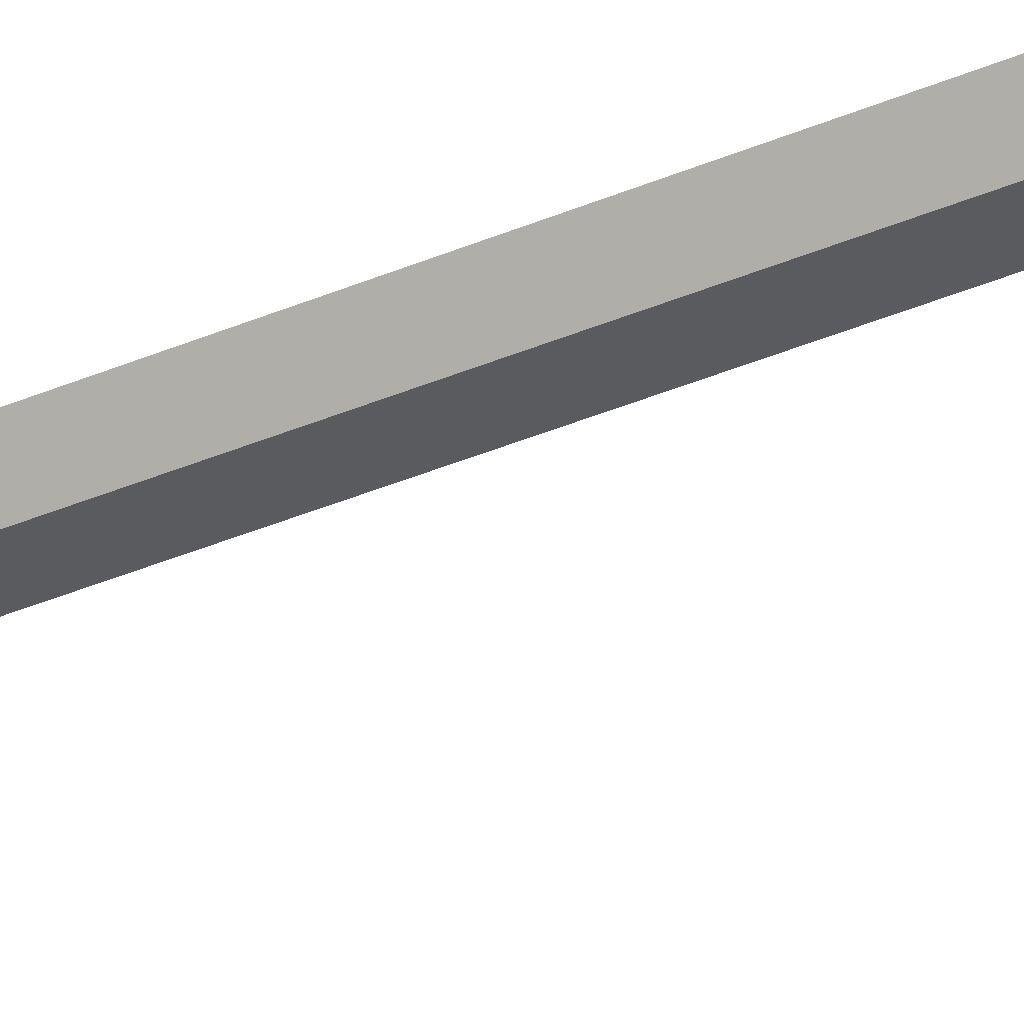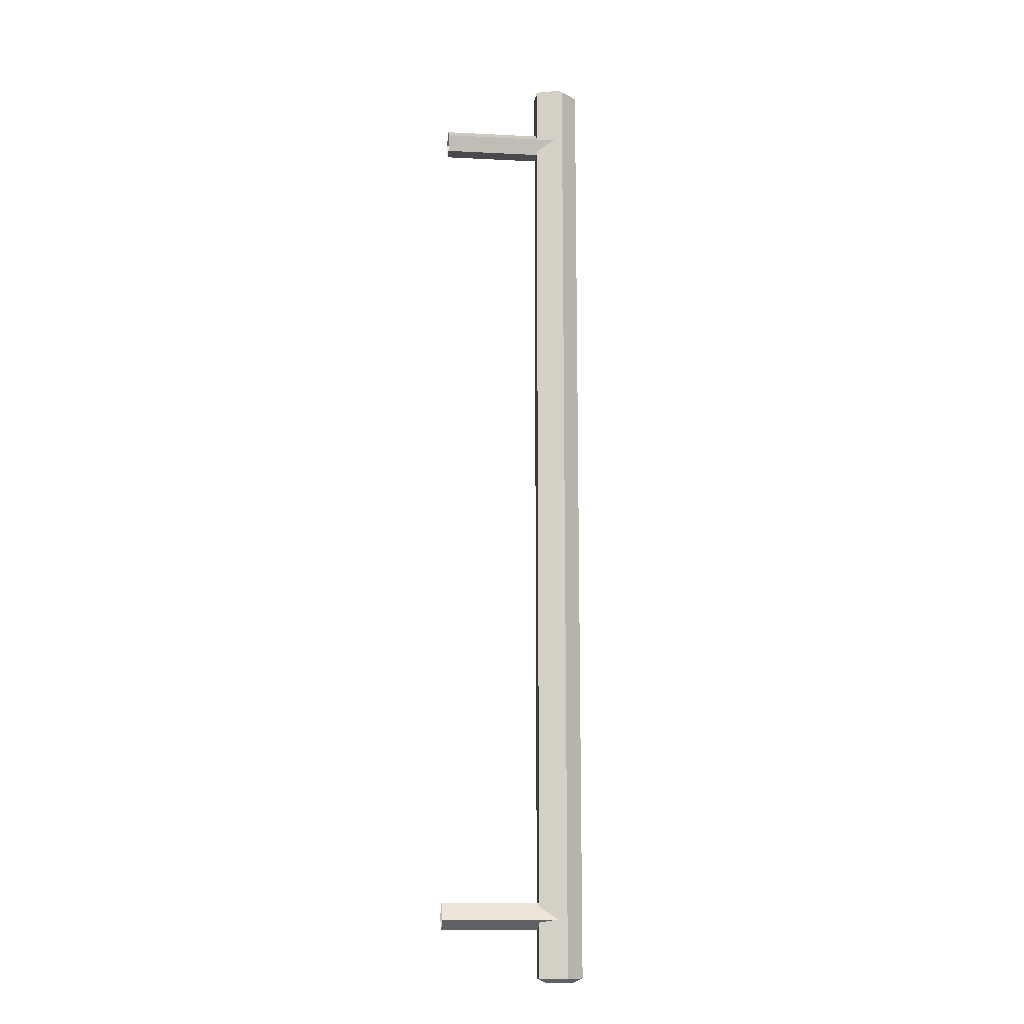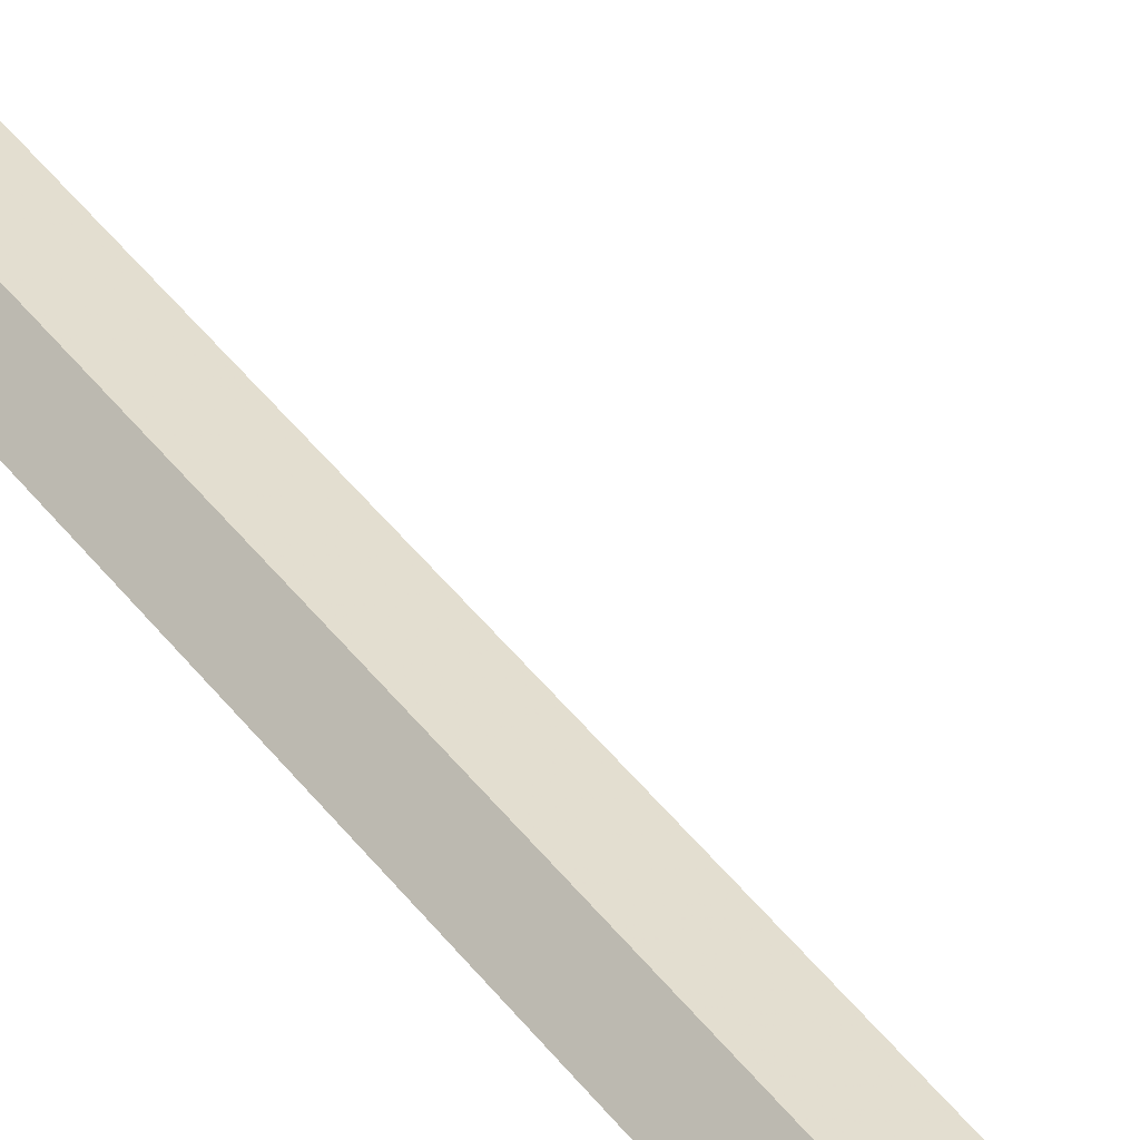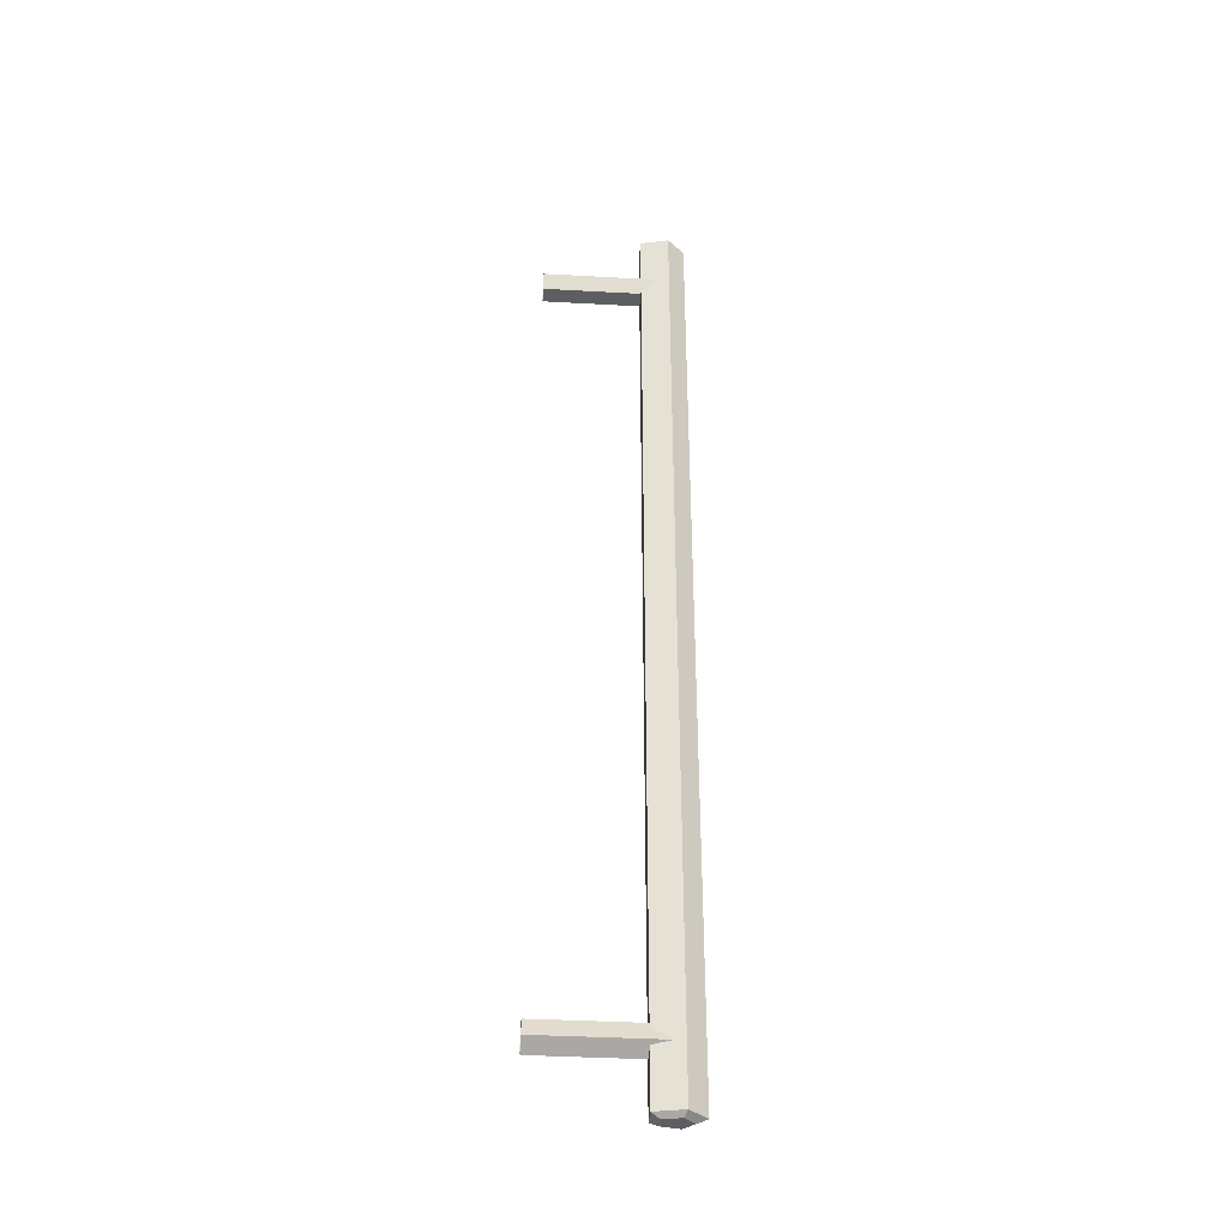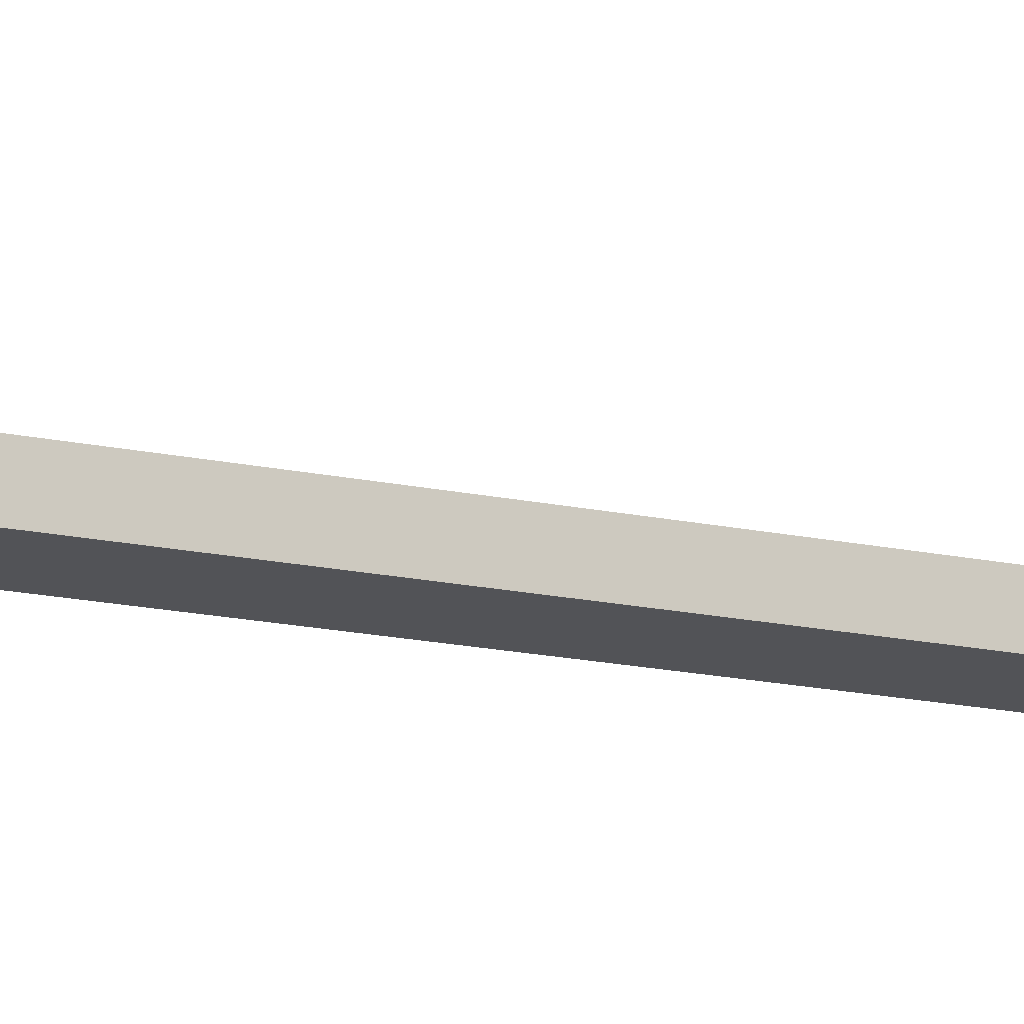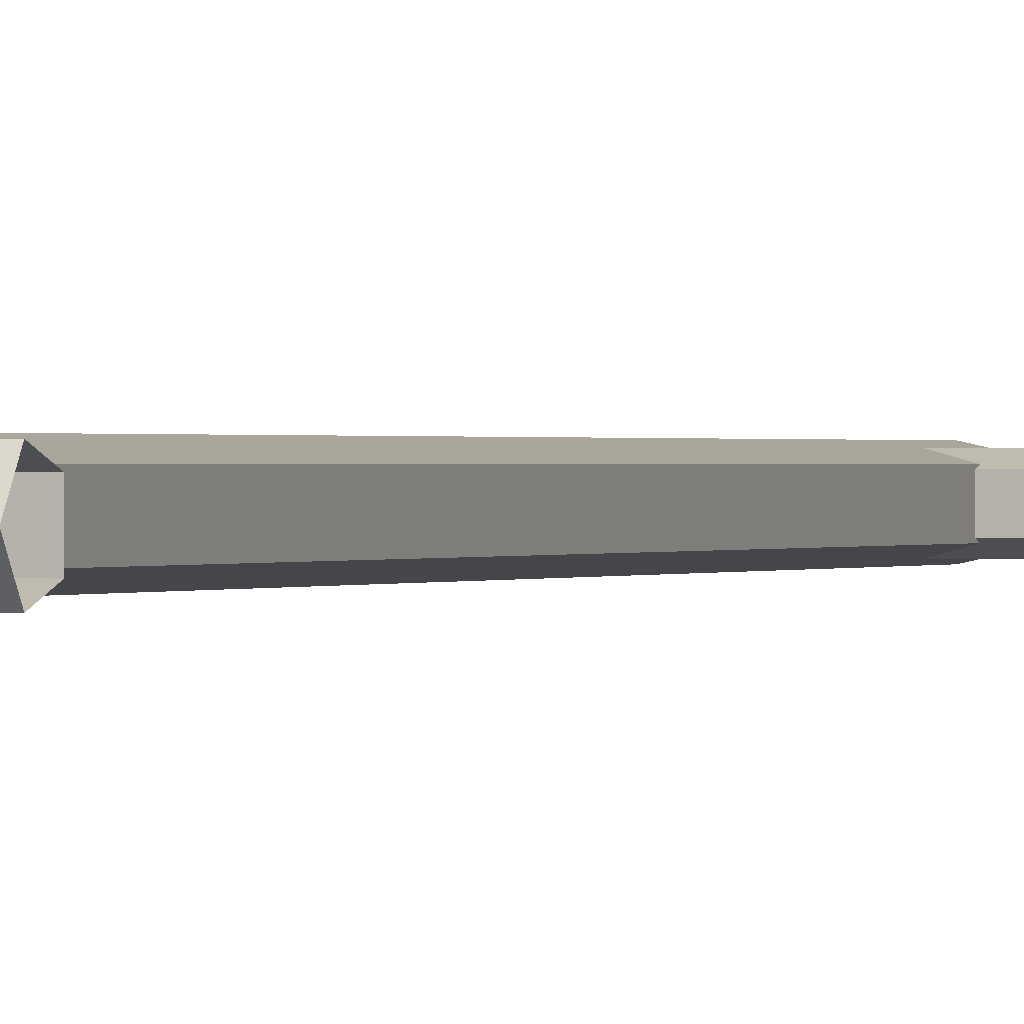
<metadata>
{"format":"obj","ext":"obj","renderer":"f3d","projection":"perspective","resolution":1024,"background":"white","views":[{"elev":-44.7,"azim":115.5,"up":"+Y"},{"elev":-13.1,"azim":-6.5,"up":"+Z"},{"elev":42.3,"azim":146.6,"up":"+Y"},{"elev":-38.7,"azim":-4.0,"up":"+Z"},{"elev":-12.8,"azim":-120.1,"up":"+Y"},{"elev":0.3,"azim":-160.0,"up":"+Y"}]}
</metadata>
<code>
v 0.0352 -0 0.1086
v 0.02989 -0.004872 0.1086
v 0.0352 -0 -0.1086
v 0.02989 -0.004872 -0.1086
v 0.02989 0.004873 -0.1086
v 0.0213 -0.003011 -0.1086
v 0.02989 0.004873 0.1086
v 0.0213 -0.003011 0.1086
v 0.0213 0.003012 0.1086
v 0.0213 0.003012 -0.1086
v 0.02897 0.002976 -0.1496
v 0.03221 -0 -0.1496
v 0.02372 0.001839 -0.1496
v 0.0352 -0 -0.1483
v 0.02372 -0.001839 -0.1496
v 0.0213 0.003012 -0.1483
v 0.02989 0.004873 -0.1483
v 0.02897 -0.002975 -0.1496
v 0.0213 -0.003011 -0.1483
v 0.02989 -0.004872 -0.1483
v 0.0213 -0 -0.1336
v 0.0213 0.003012 -0.1314
v 0.0213 -0.003011 -0.1314
v 0.02708 0.004264 -0.1305
v 0.02708 -0.004263 -0.1305
v -0.008986 -0.004263 -0.1305
v -0.008986 -0 -0.1336
v 0.0213 -0.003011 -0.1267
v -0.008986 0.004264 -0.1305
v 0.0213 0.003012 -0.1267
v -0.008986 0.002635 -0.1255
v 0.0213 0.002635 -0.1255
v 0.0213 -0.002635 -0.1255
v -0.008986 -0.002635 -0.1255
v -0.008986 -0 -0.1255
v 0.02989 0.004873 0.1483
v 0.0213 0.003012 0.1483
v 0.0352 -0 0.1483
v 0.02708 0.004264 0.1305
v 0.02897 0.002977 0.1496
v 0.0213 -0.003011 0.1483
v 0.0213 0.003012 0.1314
v 0.02372 0.00184 0.1496
v 0.02989 -0.004872 0.1483
v 0.03221 -0 0.1496
v 0.0213 0.003012 0.1267
v -0.008986 0.004264 0.1305
v 0.02897 -0.002976 0.1496
v 0.0213 -0.003011 0.1314
v 0.0213 -0 0.1336
v 0.02372 -0.001839 0.1496
v -0.008986 -0 0.1336
v 0.02708 -0.004263 0.1305
v 0.0213 0.002635 0.1255
v -0.008986 -0.004263 0.1305
v 0.0213 -0.002635 0.1255
v -0.008986 0.002635 0.1255
v -0.008986 -0.002635 0.1255
v -0.008986 -0 0.1255
v 0.0213 -0.003011 0.1267
v 0.02897 0.002976 -0.1496
v 0.03221 -0 -0.1496
v 0.02372 0.001839 -0.1496
v 0.0352 -0 -0.1483
v 0.0352 -0 -0.1483
v 0.0352 -0 -0.1483
v 0.02372 -0.001839 -0.1496
v 0.0213 0.003012 -0.1483
v 0.0213 0.003012 -0.1483
v 0.0213 0.003012 -0.1483
v 0.0213 0.003012 -0.1483
v 0.0213 0.003012 -0.1483
v 0.02989 0.004873 -0.1483
v 0.02989 0.004873 -0.1483
v 0.02989 0.004873 -0.1483
v 0.02897 -0.002975 -0.1496
v 0.0213 -0.003011 -0.1483
v 0.0213 -0.003011 -0.1483
v 0.0213 -0.003011 -0.1483
v 0.0213 -0.003011 -0.1483
v 0.0213 -0.003011 -0.1483
v 0.02989 -0.004872 -0.1483
v 0.02989 -0.004872 -0.1483
v 0.02989 -0.004872 -0.1483
v 0.0213 -0 -0.1336
v 0.0213 -0 -0.1336
v 0.0213 -0 -0.1336
v 0.0213 0.003012 -0.1314
v 0.0213 0.003012 -0.1314
v 0.0213 0.003012 -0.1314
v 0.0213 0.003012 -0.1314
v 0.0213 0.003012 -0.1314
v 0.0213 -0.003011 -0.1314
v 0.0213 -0.003011 -0.1314
v 0.0213 -0.003011 -0.1314
v 0.0213 -0.003011 -0.1314
v 0.0213 -0.003011 -0.1314
v 0.02708 0.004264 -0.1305
v 0.02708 0.004264 -0.1305
v 0.02708 0.004264 -0.1305
v 0.02708 -0.004263 -0.1305
v 0.02708 -0.004263 -0.1305
v 0.02708 -0.004263 -0.1305
v -0.008986 -0.004263 -0.1305
v -0.008986 -0.004263 -0.1305
v -0.008986 -0.004263 -0.1305
v -0.008986 -0 -0.1336
v -0.008986 0.004264 -0.1305
v -0.008986 0.004264 -0.1305
v -0.008986 0.004264 -0.1305
v -0.008986 0.002635 -0.1255
v -0.008986 0.002635 -0.1255
v -0.008986 0.002635 -0.1255
v 0.0213 0.002635 -0.1255
v 0.0213 0.002635 -0.1255
v 0.0213 0.002635 -0.1255
v 0.0213 0.002635 -0.1255
v 0.0213 0.002635 -0.1255
v 0.0213 -0.002635 -0.1255
v 0.0213 -0.002635 -0.1255
v 0.0213 -0.002635 -0.1255
v 0.0213 -0.002635 -0.1255
v 0.0213 -0.002635 -0.1255
v -0.008986 -0.002635 -0.1255
v -0.008986 -0.002635 -0.1255
v -0.008986 -0.002635 -0.1255
v -0.008986 -0 -0.1255
v 0.02989 0.004873 0.1483
v 0.02989 0.004873 0.1483
v 0.02989 0.004873 0.1483
v 0.0213 0.003012 0.1483
v 0.0213 0.003012 0.1483
v 0.0213 0.003012 0.1483
v 0.0213 0.003012 0.1483
v 0.0213 0.003012 0.1483
v 0.0352 -0 0.1483
v 0.0352 -0 0.1483
v 0.0352 -0 0.1483
v 0.02708 0.004264 0.1305
v 0.02708 0.004264 0.1305
v 0.02708 0.004264 0.1305
v 0.02897 0.002977 0.1496
v 0.0213 -0.003011 0.1483
v 0.0213 -0.003011 0.1483
v 0.0213 -0.003011 0.1483
v 0.0213 -0.003011 0.1483
v 0.0213 -0.003011 0.1483
v 0.0213 0.003012 0.1314
v 0.0213 0.003012 0.1314
v 0.0213 0.003012 0.1314
v 0.0213 0.003012 0.1314
v 0.0213 0.003012 0.1314
v 0.02372 0.00184 0.1496
v 0.02989 -0.004872 0.1483
v 0.02989 -0.004872 0.1483
v 0.02989 -0.004872 0.1483
v 0.03221 -0 0.1496
v -0.008986 0.004264 0.1305
v -0.008986 0.004264 0.1305
v -0.008986 0.004264 0.1305
v 0.02897 -0.002976 0.1496
v 0.0213 -0.003011 0.1314
v 0.0213 -0.003011 0.1314
v 0.0213 -0.003011 0.1314
v 0.0213 -0.003011 0.1314
v 0.0213 -0.003011 0.1314
v 0.0213 -0 0.1336
v 0.0213 -0 0.1336
v 0.0213 -0 0.1336
v 0.02372 -0.001839 0.1496
v -0.008986 -0 0.1336
v 0.02708 -0.004263 0.1305
v 0.02708 -0.004263 0.1305
v 0.02708 -0.004263 0.1305
v 0.0213 0.002635 0.1255
v 0.0213 0.002635 0.1255
v 0.0213 0.002635 0.1255
v 0.0213 0.002635 0.1255
v 0.0213 0.002635 0.1255
v -0.008986 -0.004263 0.1305
v -0.008986 -0.004263 0.1305
v -0.008986 -0.004263 0.1305
v 0.0213 -0.002635 0.1255
v 0.0213 -0.002635 0.1255
v 0.0213 -0.002635 0.1255
v 0.0213 -0.002635 0.1255
v 0.0213 -0.002635 0.1255
v -0.008986 0.002635 0.1255
v -0.008986 0.002635 0.1255
v -0.008986 0.002635 0.1255
v -0.008986 -0.002635 0.1255
v -0.008986 -0.002635 0.1255
v -0.008986 -0.002635 0.1255
v -0.008986 -0 0.1255
v 0.0213 -0.003011 -0.1086
v 0.0213 -0.003011 -0.1086
v 0.0213 -0.003011 -0.1086
v 0.0213 -0.003011 0.1086
v 0.0213 -0.003011 0.1086
v 0.0213 -0.003011 0.1086
v 0.0213 0.003012 0.1086
v 0.0213 0.003012 0.1086
v 0.0213 0.003012 0.1086
v 0.0213 0.003012 -0.1086
v 0.0213 0.003012 -0.1086
v 0.0213 0.003012 -0.1086
v 0.0213 -0.003011 -0.1267
v 0.0213 -0.003011 -0.1267
v 0.0213 -0.003011 -0.1267
v 0.0213 0.003012 -0.1267
v 0.0213 0.003012 -0.1267
v 0.0213 0.003012 -0.1267
v 0.0213 0.003012 0.1267
v 0.0213 0.003012 0.1267
v 0.0213 0.003012 0.1267
v 0.0213 -0.003011 0.1267
v 0.0213 -0.003011 0.1267
v 0.0213 -0.003011 0.1267
v 0.0352 -0 0.1086
v 0.02989 -0.004872 0.1086
v 0.0352 -0 -0.1086
v 0.02989 -0.004872 -0.1086
v 0.02989 0.004873 -0.1086
v 0.02989 0.004873 0.1086
f 3 2 1
f 2 3 4
f 219 223 221
f 196 2 4
f 223 219 224
f 2 196 199
f 203 223 224
f 10 8 6
f 223 203 206
f 8 10 9
f 219 220 221
f 222 221 220
f 3 5 1
f 222 220 197
f 7 1 5
f 200 197 220
f 7 5 202
f 195 198 204
f 205 202 5
f 201 204 198
f 13 12 11
f 14 11 12
f 12 13 15
f 11 16 13
f 11 14 17
f 18 14 12
f 13 19 15
f 12 15 18
f 19 13 16
f 16 11 17
f 16 14 17
f 221 75 66
f 14 18 20
f 19 18 15
f 14 16 19
f 69 86 78
f 75 92 72
f 75 221 223
f 65 4 3
f 18 19 20
f 14 19 20
f 4 65 83
f 78 86 94
f 86 69 89
f 92 75 100
f 100 75 223
f 80 102 83
f 83 102 4
f 21 26 23
f 102 80 96
f 22 27 21
f 24 27 22
f 206 100 223
f 208 4 102
f 23 26 25
f 26 21 27
f 27 24 29
f 100 206 212
f 4 208 196
f 105 208 102
f 100 113 110
f 10 115 30
f 113 100 212
f 28 120 6
f 105 122 208
f 118 113 212
f 115 10 6
f 115 6 120
f 122 105 125
f 119 111 114
f 127 119 124
f 111 119 127
f 61 62 63
f 62 61 64
f 67 63 62
f 63 68 61
f 73 64 61
f 62 64 76
f 67 77 63
f 76 67 62
f 68 63 77
f 73 61 68
f 73 64 68
f 65 74 3
f 82 76 64
f 67 76 77
f 77 68 64
f 79 87 70
f 71 91 74
f 5 3 74
f 221 222 66
f 82 77 76
f 82 77 64
f 84 66 222
f 95 87 79
f 90 70 87
f 99 74 91
f 5 74 99
f 84 103 81
f 222 103 84
f 93 104 85
f 97 81 103
f 85 107 88
f 88 107 98
f 5 99 205
f 103 222 209
f 101 104 93
f 107 85 104
f 108 98 107
f 211 205 99
f 197 209 222
f 103 209 106
f 109 112 99
f 210 116 204
f 211 99 112
f 195 121 207
f 209 123 106
f 211 112 117
f 195 204 116
f 121 195 116
f 126 106 123
f 32 31 33
f 34 33 35
f 35 33 31
f 136 131 128
f 135 141 130
f 142 131 128
f 131 136 143
f 224 138 130
f 136 142 128
f 130 141 224
f 141 135 152
f 131 142 153
f 143 136 154
f 144 149 132
f 153 143 131
f 138 224 219
f 142 136 157
f 215 224 141
f 148 158 139
f 157 153 142
f 1 155 137
f 154 157 136
f 143 161 154
f 155 165 146
f 149 144 168
f 143 153 170
f 224 215 203
f 160 215 141
f 158 148 171
f 153 157 170
f 155 1 2
f 157 154 161
f 161 143 170
f 163 168 144
f 165 155 173
f 171 148 167
f 176 9 46
f 160 179 215
f 170 157 161
f 2 173 155
f 162 171 167
f 180 162 172
f 9 176 184
f 179 160 190
f 199 173 2
f 171 162 180
f 173 192 181
f 54 59 56
f 9 184 8
f 59 54 57
f 173 199 217
f 192 173 217
f 56 59 58
f 8 184 60
f 186 192 217
f 36 37 38
f 129 140 134
f 36 37 40
f 41 38 37
f 129 137 7
f 36 40 38
f 7 140 129
f 151 134 140
f 43 40 37
f 44 38 41
f 133 150 145
f 37 41 43
f 1 7 137
f 45 38 40
f 140 7 214
f 39 47 42
f 40 43 45
f 138 156 219
f 38 45 44
f 44 48 41
f 147 166 156
f 169 145 150
f 51 43 41
f 202 214 7
f 140 214 159
f 52 42 47
f 51 45 43
f 220 219 156
f 48 44 45
f 51 41 48
f 145 169 164
f 174 156 166
f 50 42 52
f 213 201 177
f 214 178 159
f 48 45 51
f 156 174 220
f 50 52 49
f 53 49 55
f 185 177 201
f 189 159 178
f 220 174 200
f 55 49 52
f 182 193 174
f 183 194 175
f 198 185 201
f 188 175 194
f 218 200 174
f 218 174 193
f 191 194 183
f 216 185 198
f 218 193 187

</code>
